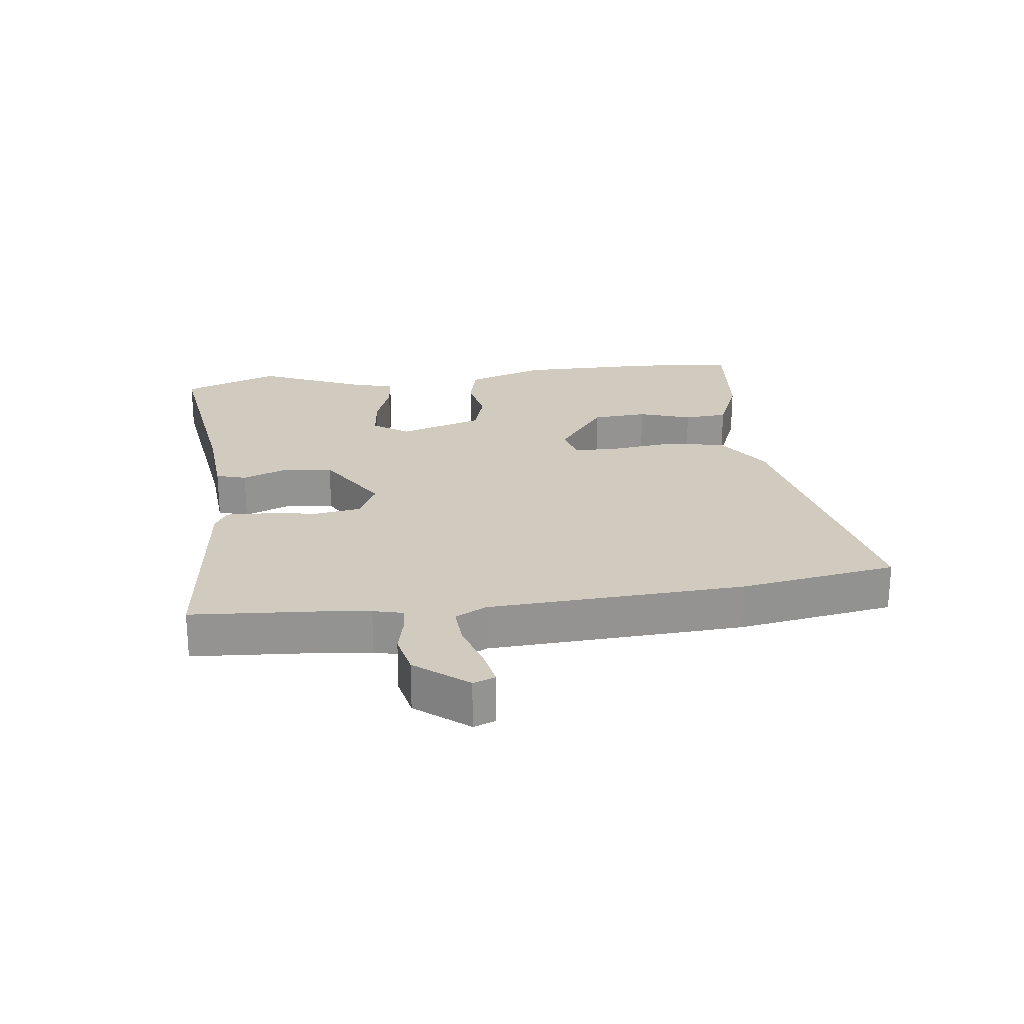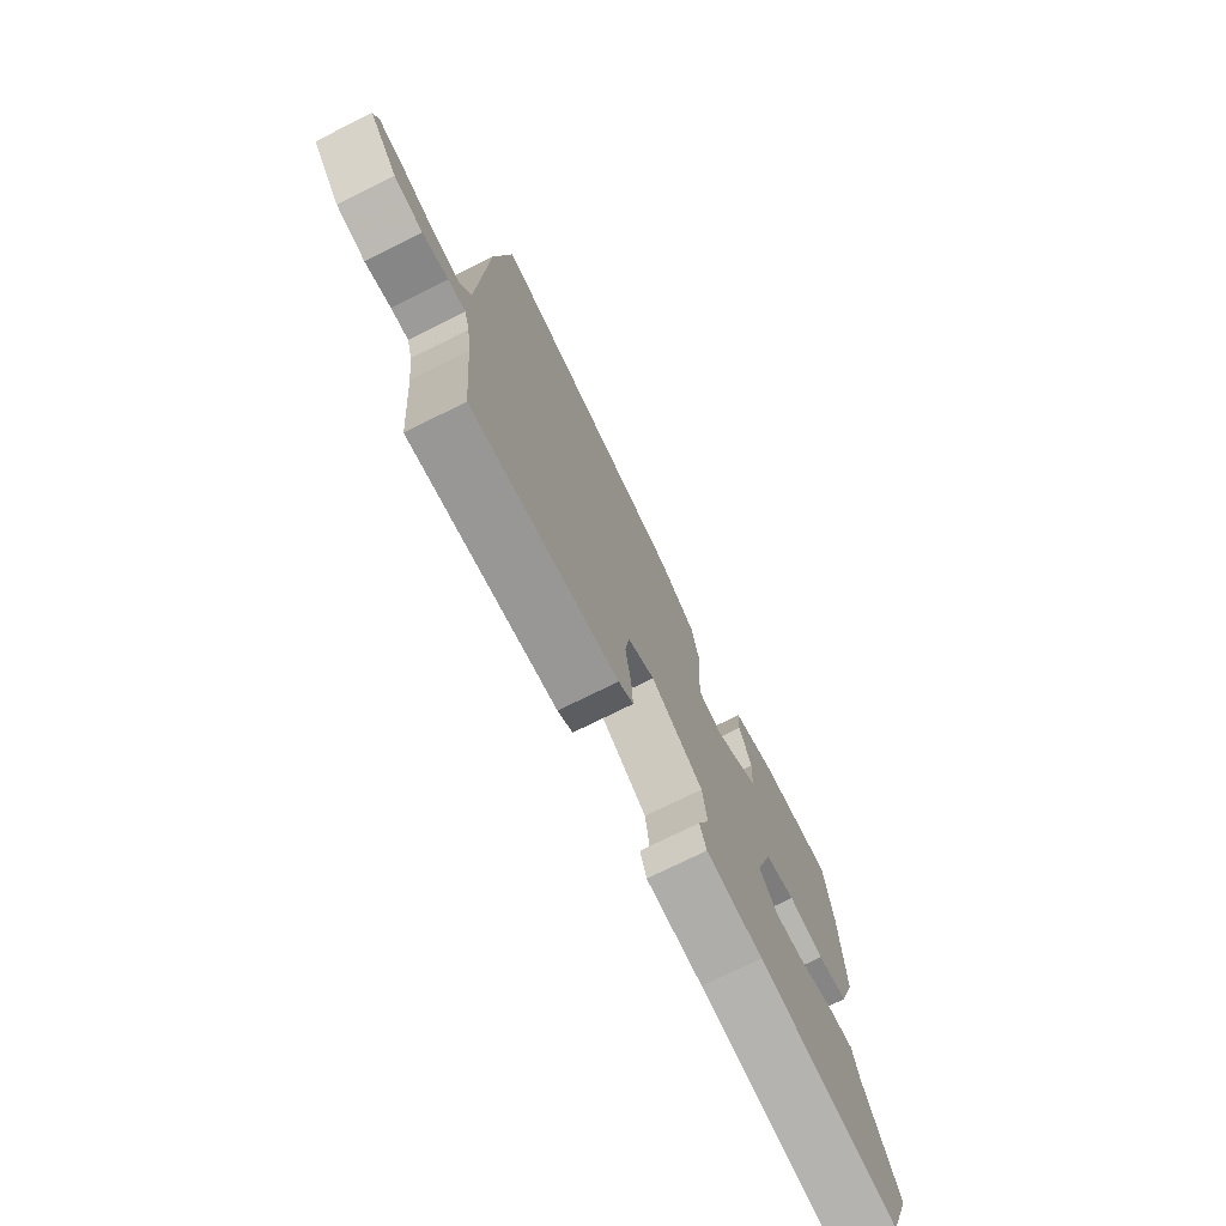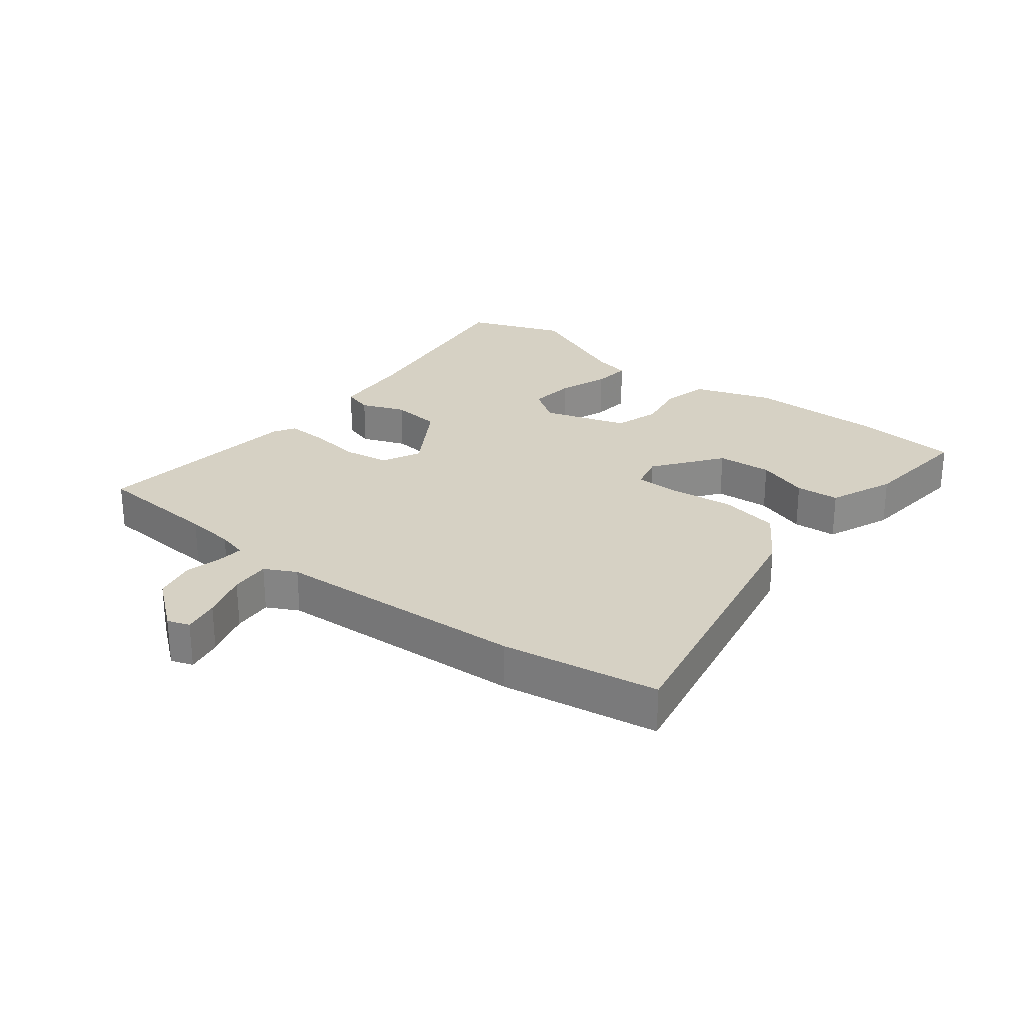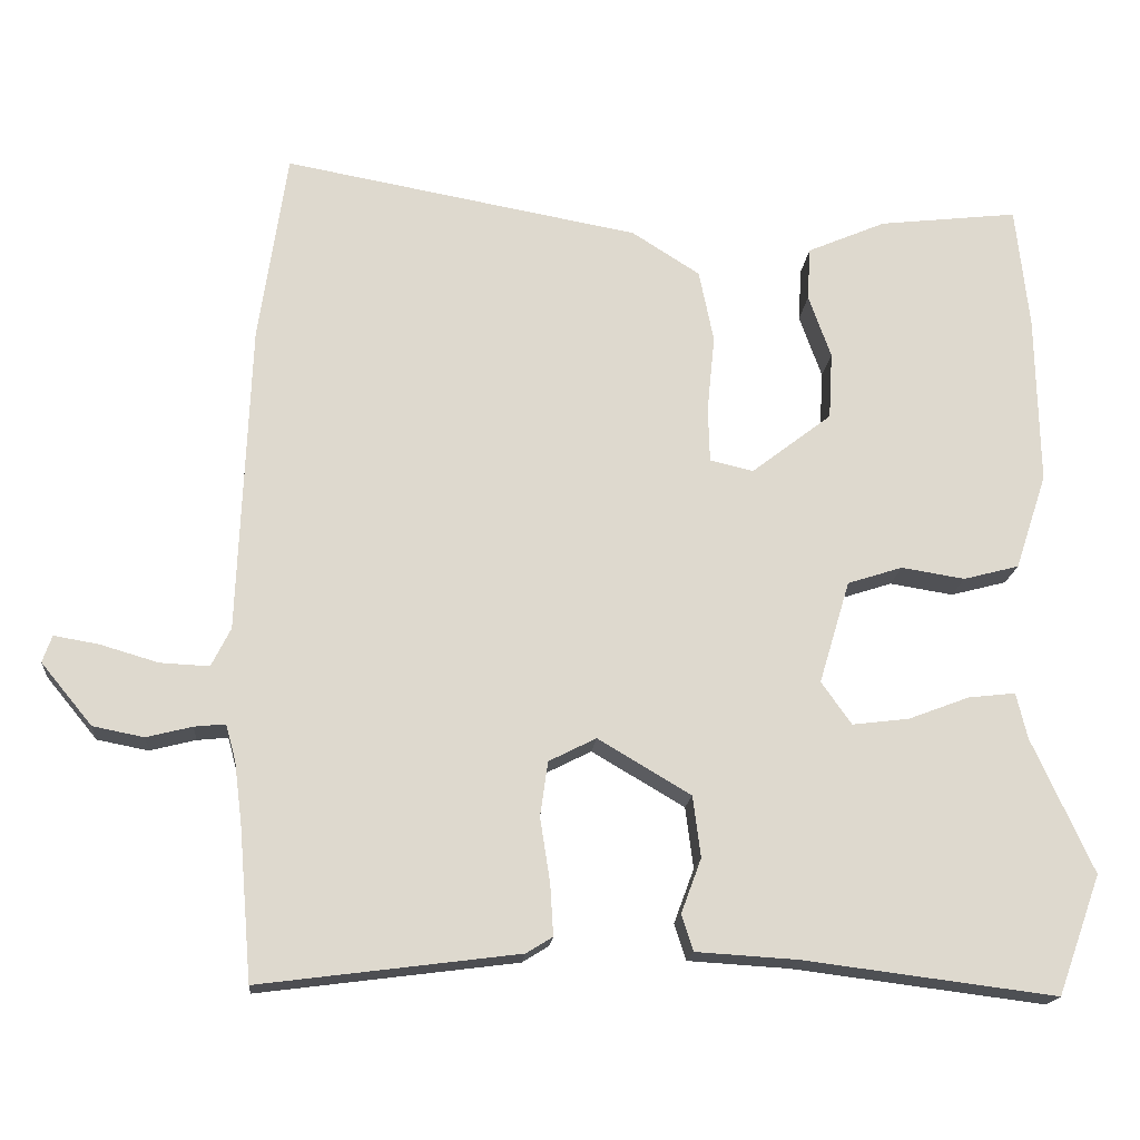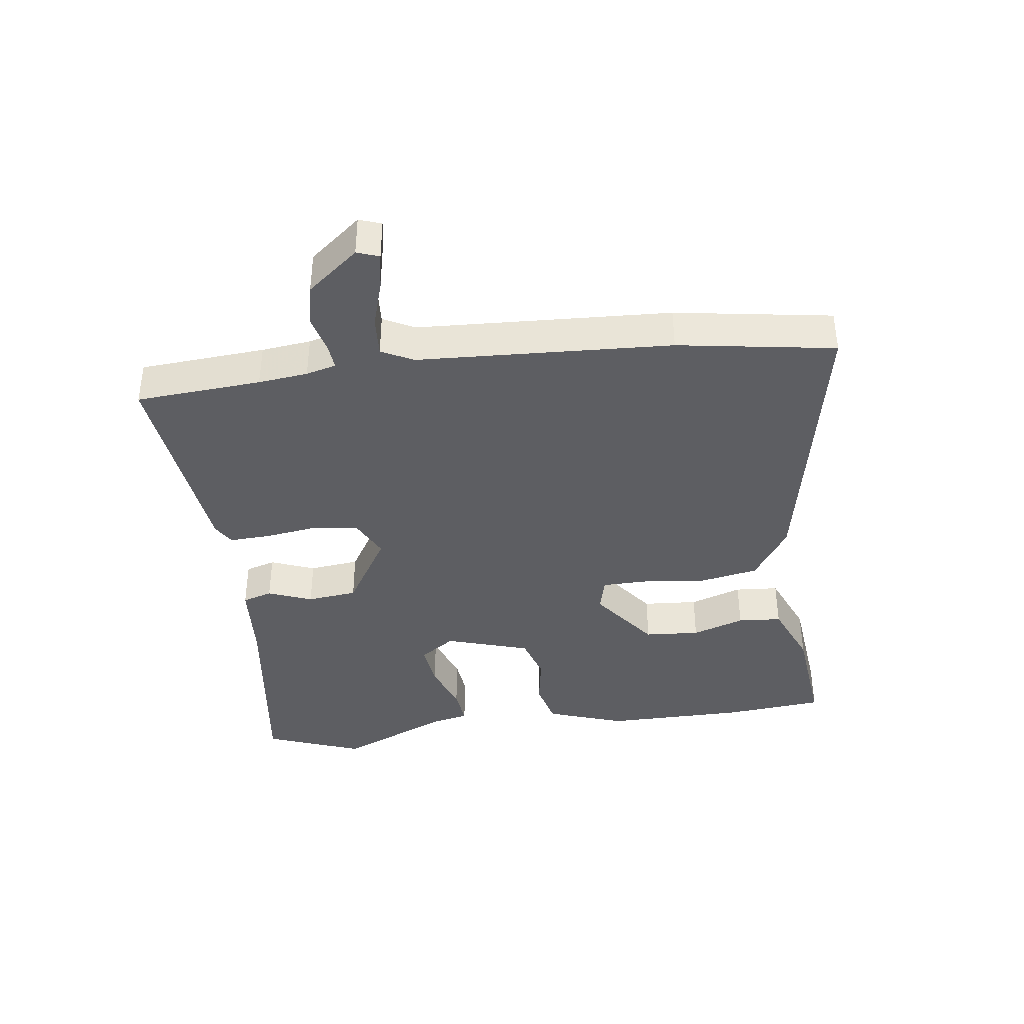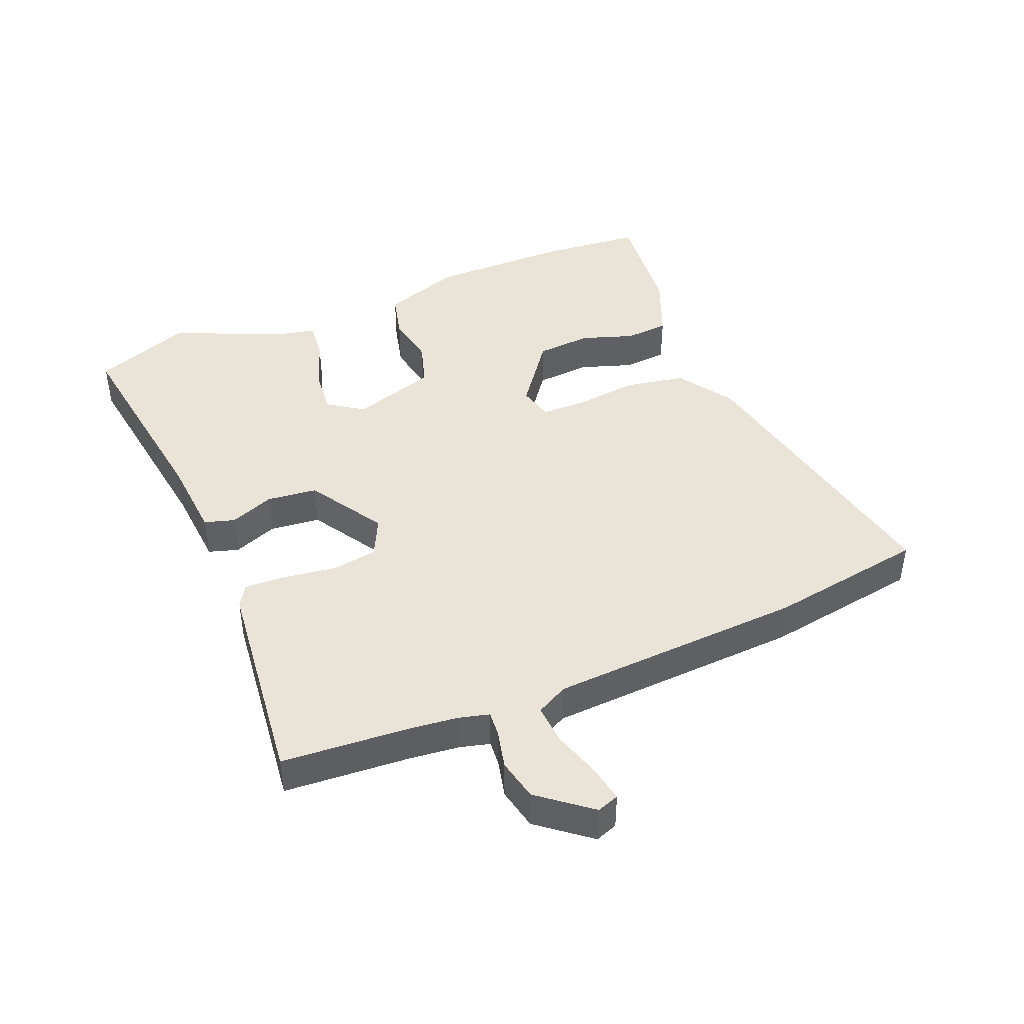
<metadata>
{"format":"obj","ext":"obj","renderer":"f3d","projection":"perspective","resolution":1024,"background":"white","views":[{"elev":23.5,"azim":-98.1,"up":"+Y"},{"elev":-74.5,"azim":-63.6,"up":"+Z"},{"elev":26.6,"azim":-52.8,"up":"+Y"},{"elev":-17.7,"azim":-5.0,"up":"+Z"},{"elev":-39.1,"azim":-83.2,"up":"+Y"},{"elev":43.5,"azim":-113.5,"up":"+Y"}]}
</metadata>
<code>
v 0.554 0.07 -0.351
v 0.498 0.07 -0.505
v 0.172 0.07 -0.464
v 0.041 0.07 -0.456
v 0.026 0.07 -0.409
v 0.052 0.07 -0.339
v 0.042 0.07 -0.26
v -0.078 0.07 -0.189
v -0.139 0.07 -0.22
v -0.149 0.07 -0.291
v -0.136 0.07 -0.374
v -0.132 0.07 -0.44
v -0.166 0.07 -0.461
v -0.5 0.07 -0.504
v -0.517 0.07 -0.306
v -0.527 0.07 -0.228
v -0.54 0.07 -0.181
v -0.58 0.07 -0.185
v -0.639 0.07 -0.2
v -0.705 0.07 -0.187
v -0.771 0.07 -0.107
v -0.759 0.07 -0.072
v -0.701 0.07 -0.082
v -0.626 0.07 -0.104
v -0.563 0.07 -0.107
v -0.538 0.07 -0.057
v -0.523 0.07 0.343
v -0.487 0.07 0.591
v -0.027 0.07 0.508
v 0.061 0.07 0.452
v 0.08 0.07 0.358
v 0.07 0.07 0.259
v 0.072 0.07 0.187
v 0.128 0.07 0.174
v 0.232 0.07 0.254
v 0.237 0.07 0.341
v 0.208 0.07 0.423
v 0.212 0.07 0.492
v 0.314 0.07 0.536
v 0.494 0.07 0.557
v 0.511 0.07 0.398
v 0.515 0.07 0.177
v 0.474 0.07 0.053
v 0.402 0.07 0.034
v 0.32 0.07 0.047
v 0.249 0.07 0.024
v 0.209 0.07 -0.109
v 0.248 0.07 -0.164
v 0.321 0.07 -0.155
v 0.4 0.07 -0.125
v 0.461 0.07 -0.118
v 0.475 0.07 -0.177
v 0.554 0 -0.351
v 0.498 0 -0.505
v 0.172 0 -0.464
v 0.041 0 -0.456
v 0.026 0 -0.409
v 0.052 0 -0.339
v 0.042 0 -0.26
v -0.078 0 -0.189
v -0.139 0 -0.22
v -0.149 0 -0.291
v -0.136 0 -0.374
v -0.132 0 -0.44
v -0.166 0 -0.461
v -0.5 0 -0.504
v -0.517 0 -0.306
v -0.527 0 -0.228
v -0.54 0 -0.181
v -0.58 0 -0.185
v -0.639 0 -0.2
v -0.705 0 -0.187
v -0.771 0 -0.107
v -0.759 0 -0.072
v -0.701 0 -0.082
v -0.626 0 -0.104
v -0.563 0 -0.107
v -0.538 0 -0.057
v -0.523 0 0.343
v -0.487 0 0.591
v -0.027 0 0.508
v 0.061 0 0.452
v 0.08 0 0.358
v 0.07 0 0.259
v 0.072 0 0.187
v 0.128 0 0.174
v 0.232 0 0.254
v 0.237 0 0.341
v 0.208 0 0.423
v 0.212 0 0.492
v 0.314 0 0.536
v 0.494 0 0.557
v 0.511 0 0.398
v 0.515 0 0.177
v 0.474 0 0.053
v 0.402 0 0.034
v 0.32 0 0.047
v 0.249 0 0.024
v 0.209 0 -0.109
v 0.248 0 -0.164
v 0.321 0 -0.155
v 0.4 0 -0.125
v 0.461 0 -0.118
v 0.475 0 -0.177
f 49 50 51 52
f 1 2 3
f 52 1 3
f 49 52 3
f 48 49 3
f 4 5 6
f 3 4 6
f 48 3 6
f 47 48 6
f 46 47 6 7
f 43 44 45
f 42 43 45
f 41 42 45
f 40 41 45
f 39 40 45
f 38 39 45
f 36 37 38
f 36 38 45
f 35 36 45 46
f 30 31 32
f 29 30 32
f 28 29 32
f 27 28 32
f 26 27 32
f 25 26 32 33
f 22 23 24
f 21 22 24
f 20 21 24
f 19 20 24
f 18 19 24
f 17 18 24 25
f 13 14 15
f 12 13 15
f 11 12 15
f 10 11 15
f 9 10 15 16
f 8 9 16 17
f 46 7 8
f 35 46 8
f 34 35 8
f 25 33 34
f 17 25 34
f 8 17 34
f 104 103 102 101
f 55 54 53
f 55 53 104
f 55 104 101
f 55 101 100
f 58 57 56
f 58 56 55
f 58 55 100
f 58 100 99
f 59 58 99 98
f 97 96 95
f 97 95 94
f 97 94 93
f 97 93 92
f 97 92 91
f 97 91 90
f 90 89 88
f 97 90 88
f 98 97 88 87
f 84 83 82
f 84 82 81
f 84 81 80
f 84 80 79
f 84 79 78
f 85 84 78 77
f 76 75 74
f 76 74 73
f 76 73 72
f 76 72 71
f 76 71 70
f 77 76 70 69
f 67 66 65
f 67 65 64
f 67 64 63
f 67 63 62
f 68 67 62 61
f 69 68 61 60
f 60 59 98
f 60 98 87
f 60 87 86
f 86 85 77
f 86 77 69
f 86 69 60
f 1 53 54 2
f 2 54 55 3
f 3 55 56 4
f 4 56 57 5
f 5 57 58 6
f 6 58 59 7
f 7 59 60 8
f 8 60 61 9
f 9 61 62 10
f 10 62 63 11
f 11 63 64 12
f 12 64 65 13
f 13 65 66 14
f 14 66 67 15
f 15 67 68 16
f 16 68 69 17
f 17 69 70 18
f 18 70 71 19
f 19 71 72 20
f 20 72 73 21
f 21 73 74 22
f 22 74 75 23
f 23 75 76 24
f 24 76 77 25
f 25 77 78 26
f 26 78 79 27
f 27 79 80 28
f 28 80 81 29
f 29 81 82 30
f 30 82 83 31
f 31 83 84 32
f 32 84 85 33
f 33 85 86 34
f 34 86 87 35
f 35 87 88 36
f 36 88 89 37
f 37 89 90 38
f 38 90 91 39
f 39 91 92 40
f 40 92 93 41
f 41 93 94 42
f 42 94 95 43
f 43 95 96 44
f 44 96 97 45
f 45 97 98 46
f 46 98 99 47
f 47 99 100 48
f 48 100 101 49
f 49 101 102 50
f 50 102 103 51
f 51 103 104 52
f 52 104 53 1

</code>
